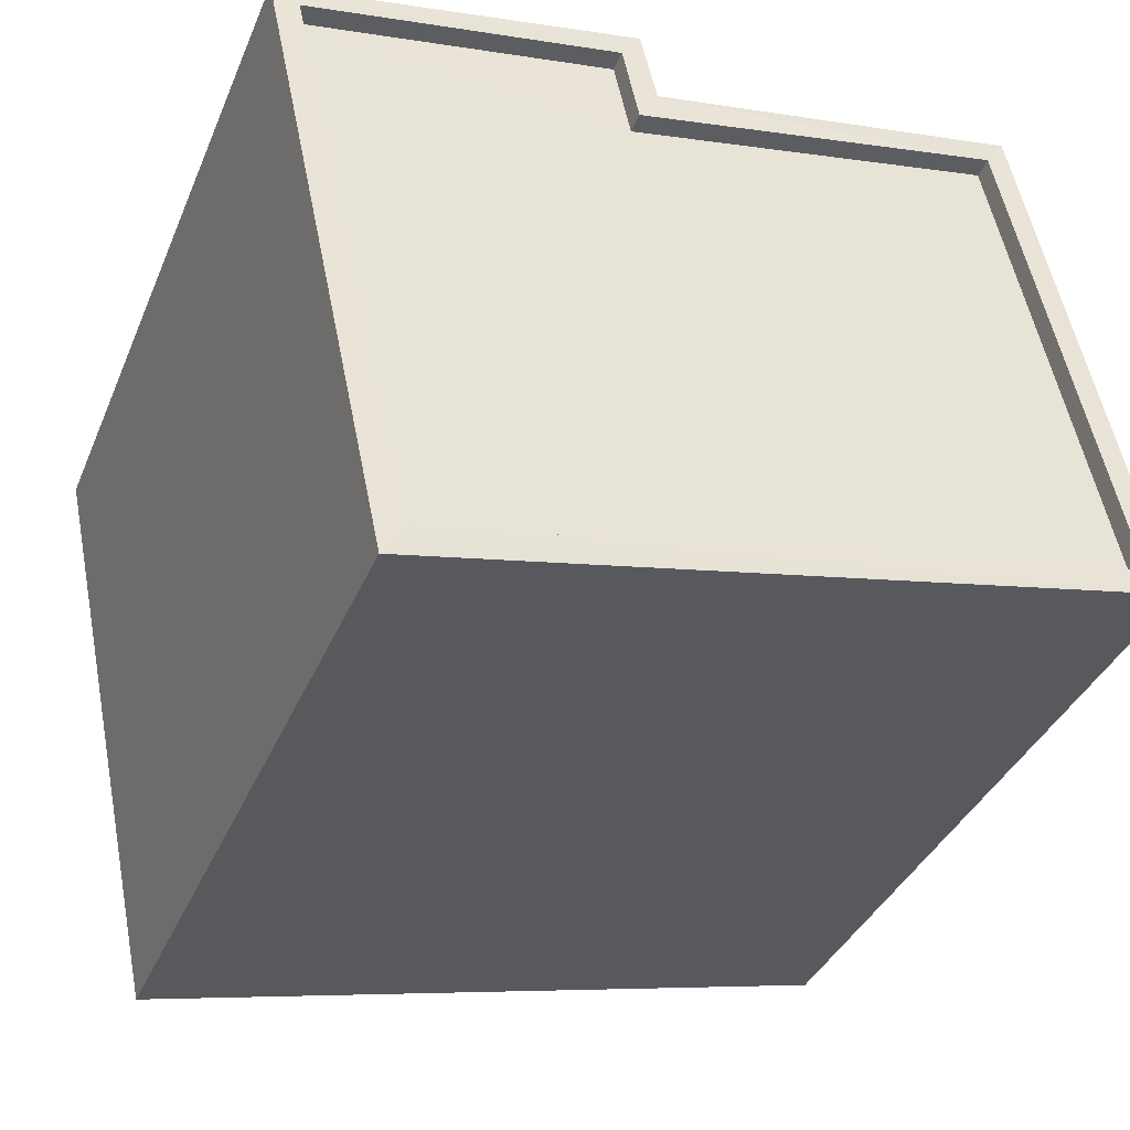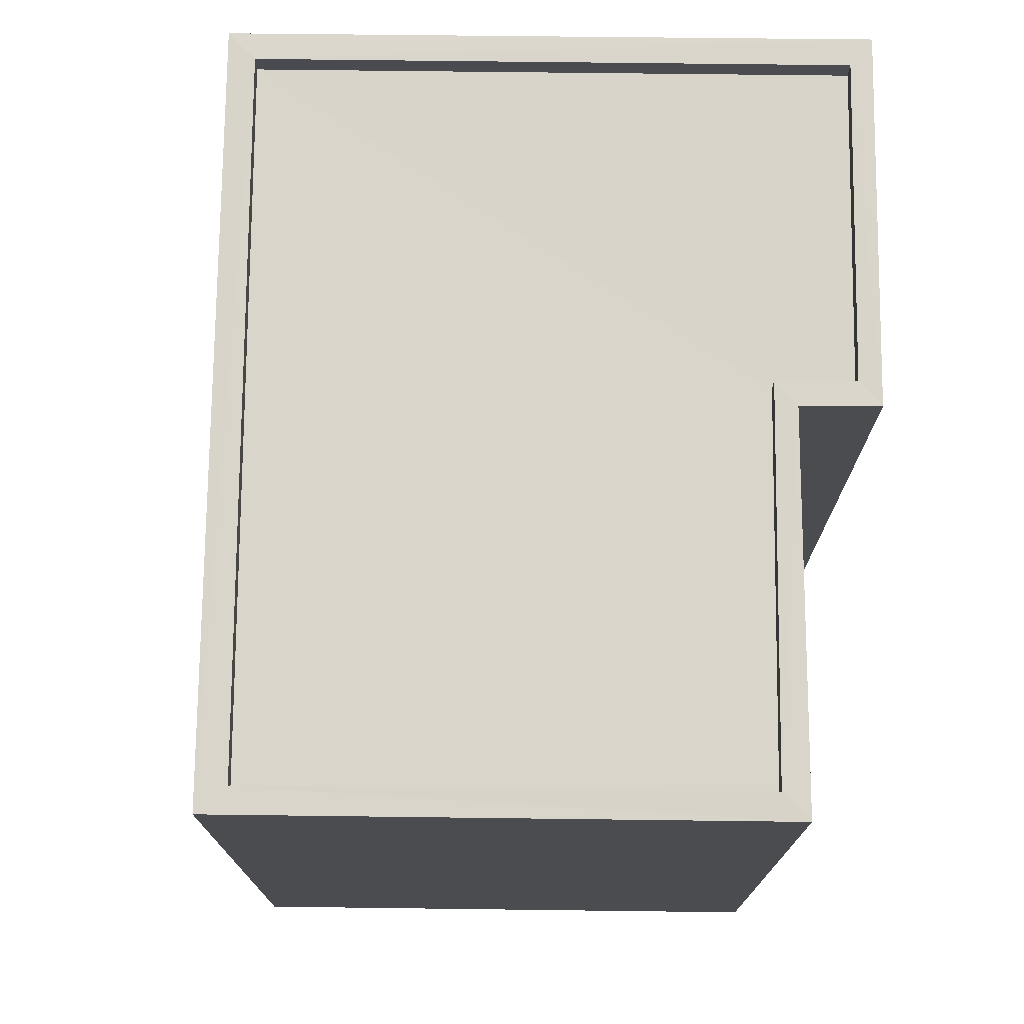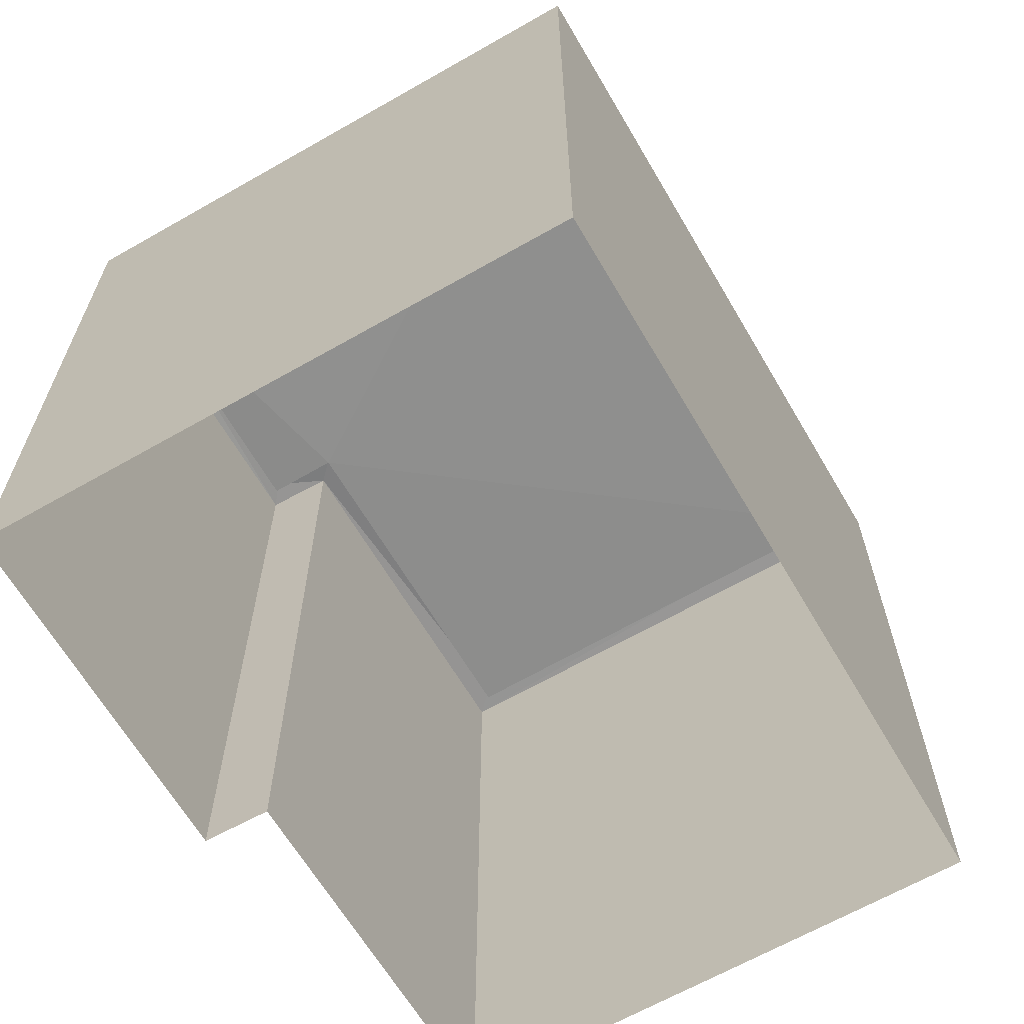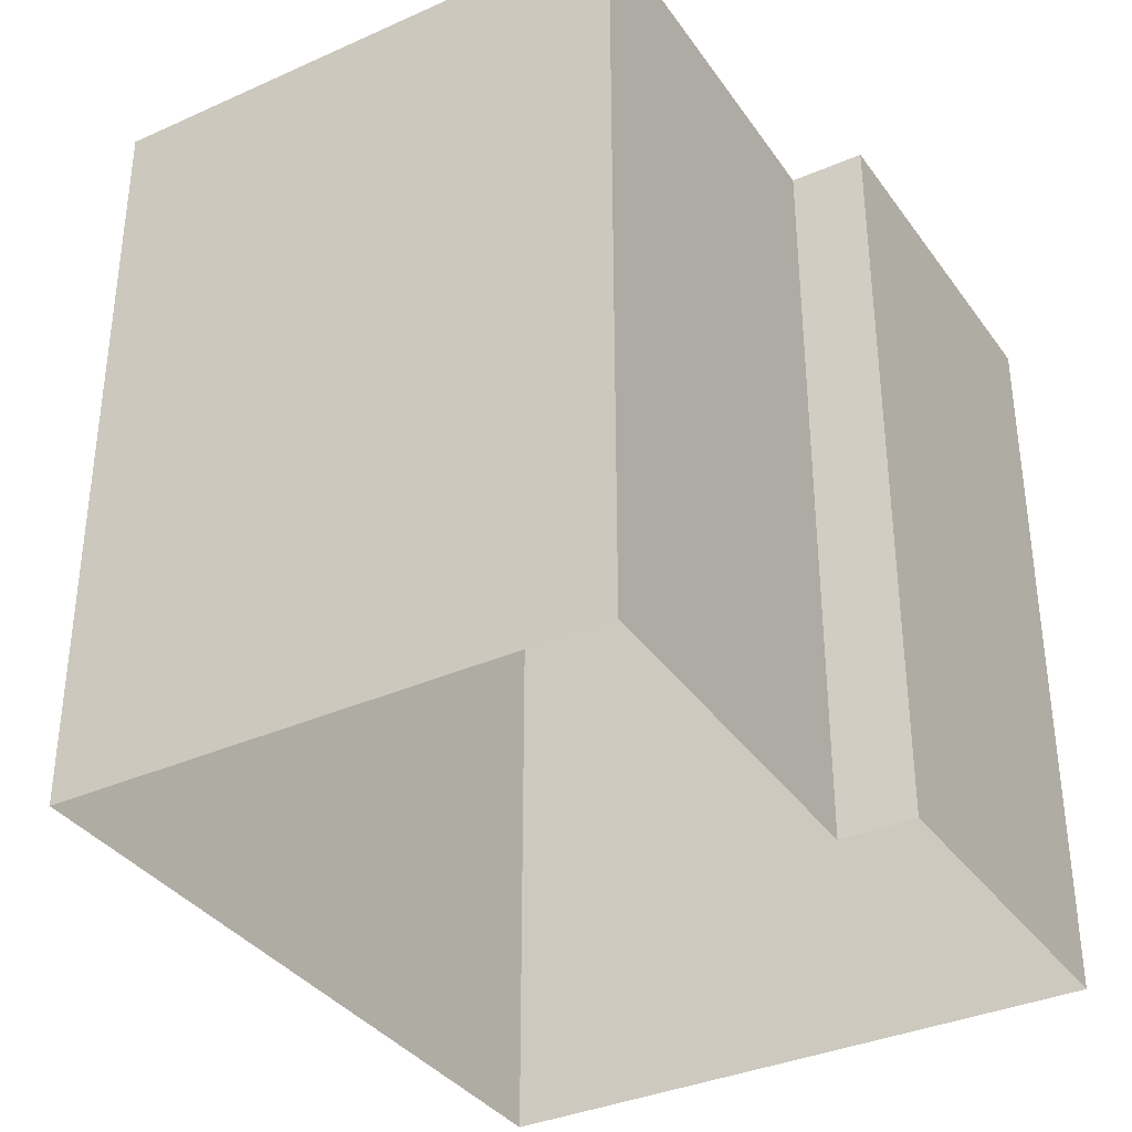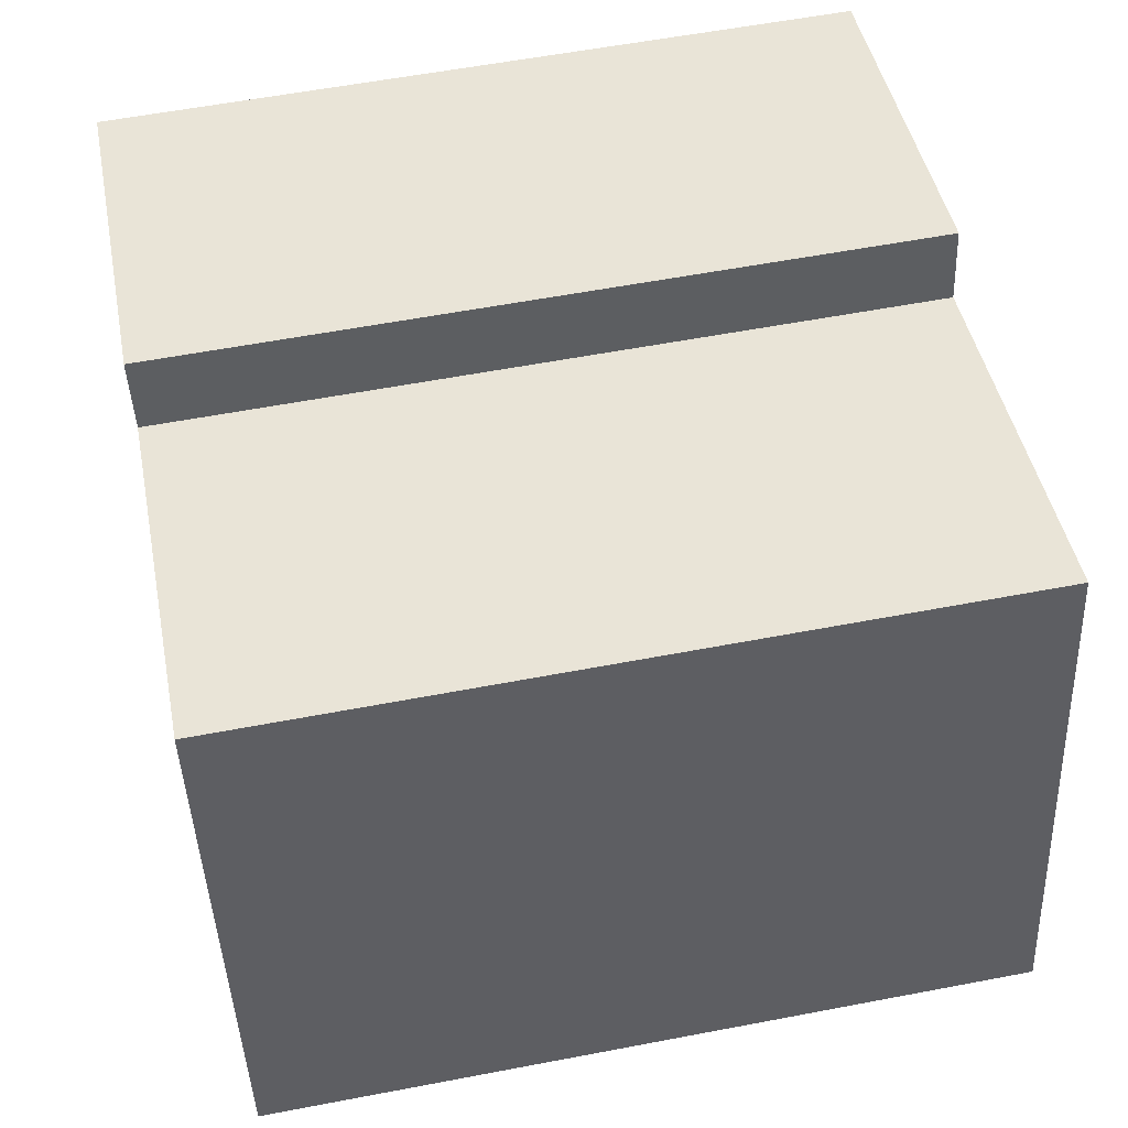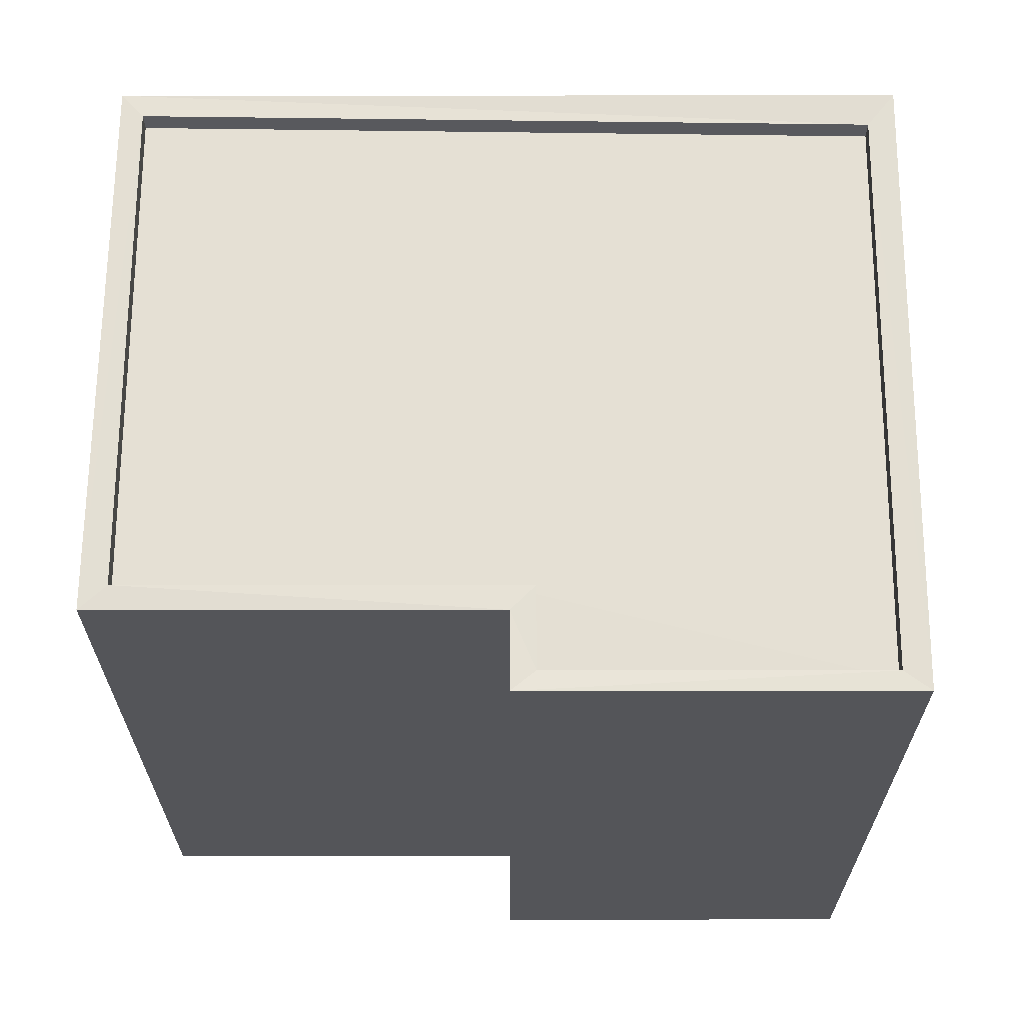
<metadata>
{"format":"obj","ext":"obj","renderer":"f3d","projection":"perspective","resolution":1024,"background":"white","views":[{"elev":-37.8,"azim":-21.4,"up":"+Y"},{"elev":74.7,"azim":102.8,"up":"+Z"},{"elev":-65.0,"azim":-47.7,"up":"+Z"},{"elev":-35.5,"azim":132.9,"up":"+Z"},{"elev":57.4,"azim":78.8,"up":"+Y"},{"elev":65.5,"azim":-167.4,"up":"+Z"}]}
</metadata>
<code>
v 1.244e+05 7.857e+05 15.93
v 1.244e+05 7.857e+05 15.93
v 1.244e+05 7.857e+05 15.93
v 1.244e+05 7.857e+05 15.93
v 1.244e+05 7.857e+05 15.93
v 1.244e+05 7.857e+05 15.93
v 1.244e+05 7.857e+05 25
v 1.244e+05 7.857e+05 25
v 1.244e+05 7.857e+05 25
v 1.244e+05 7.857e+05 25
v 1.244e+05 7.857e+05 25
v 1.244e+05 7.857e+05 25
v 1.244e+05 7.857e+05 25.25
v 1.244e+05 7.857e+05 25.25
v 1.244e+05 7.857e+05 25.25
v 1.244e+05 7.857e+05 25.25
v 1.244e+05 7.857e+05 25.25
v 1.244e+05 7.857e+05 25.25
v 1.244e+05 7.857e+05 25.25
v 1.244e+05 7.857e+05 25.25
v 1.244e+05 7.857e+05 25.25
v 1.244e+05 7.857e+05 25.25
v 1.244e+05 7.857e+05 25.25
v 1.244e+05 7.857e+05 25.25
f 1 2 3
f 3 2 4
f 4 2 5
f 2 6 5
f 7 8 9
f 10 9 11
f 11 9 12
f 9 8 12
f 13 14 15
f 14 16 15
f 17 18 16
f 17 16 14
f 18 17 19
f 19 20 21
f 15 22 13
f 21 23 22
f 13 22 24
f 20 19 17
f 22 23 24
f 20 23 21
f 23 8 7
f 23 20 8
f 23 7 9
f 24 23 9
f 13 9 10
f 13 24 9
f 14 10 11
f 14 13 10
f 14 11 12
f 17 14 12
f 20 12 8
f 20 17 12
f 21 2 1
f 21 22 2
f 15 6 2
f 22 15 2
f 15 5 6
f 15 16 5
f 16 4 5
f 16 18 4
f 19 3 4
f 18 19 4
f 21 1 3
f 19 21 3

</code>
